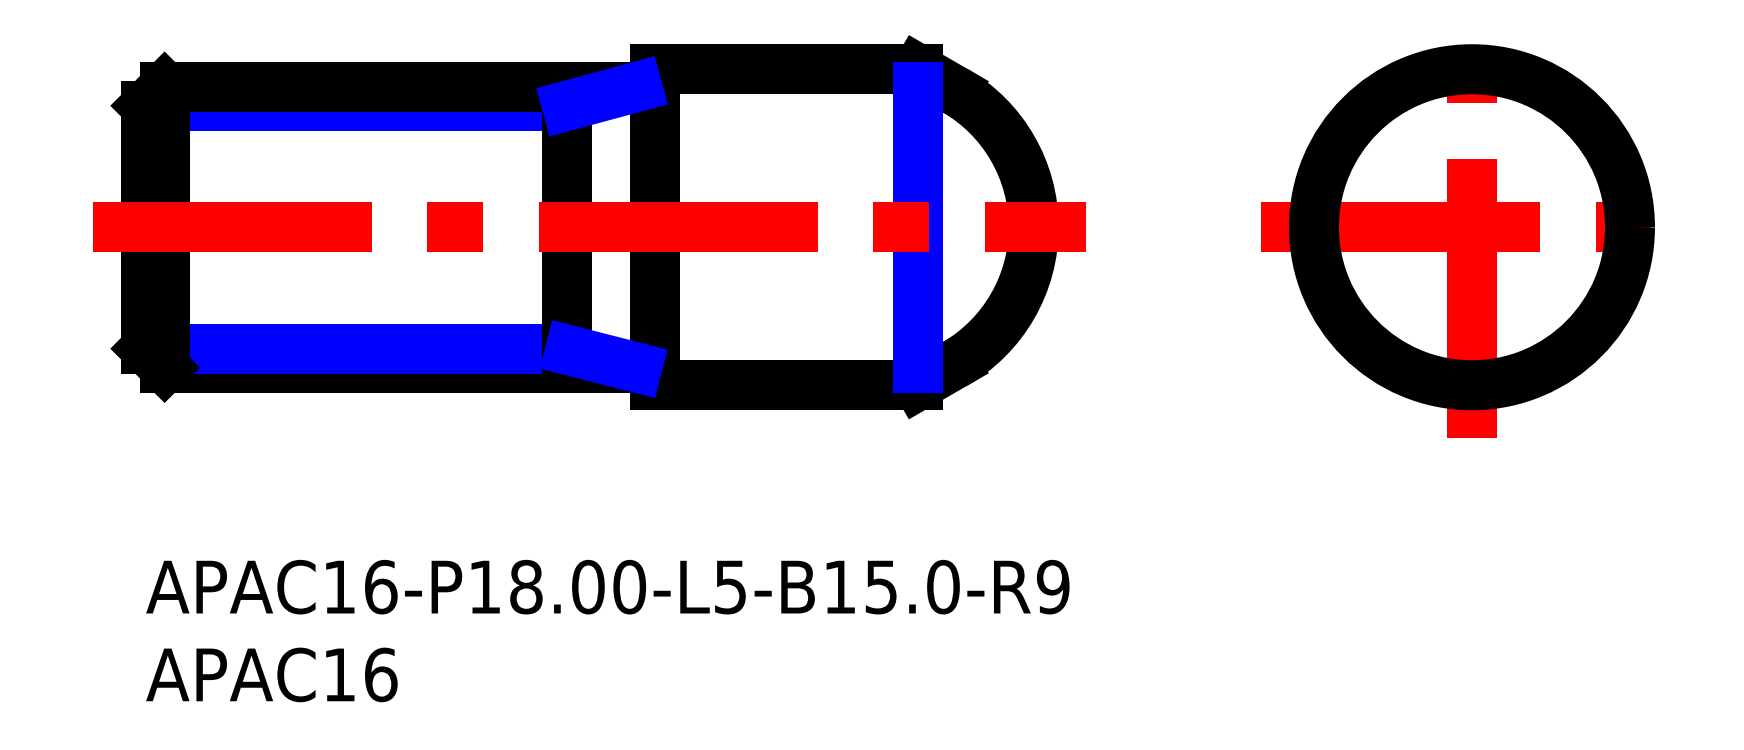
<metadata>
{"format":"dxf","ext":"dxf","renderer":"ezdxf+matplotlib","layout":"modelspace","background":"white","min_lineweight":24,"dpi":150}
</metadata>
<code>
0
SECTION
2
ENTITIES
0
INSERT
8
MSM_CONTINUOUS
2
*U15
10
0
20
0
30
0
0
INSERT
8
MSM_CONTINUOUS
2
*U16
10
0
20
0
30
0
0
ARC
8
MSM_CONTINUOUS
10
41.59
20
19
30
0
40
9
50
300
51
60
0
LINE
8
MSM_CONTINUOUS
10
46.09
20
26.79
30
0
11
44
21
28
31
0
0
LINE
8
MSM_CONTINUOUS
10
44
20
10
30
0
11
46.09
21
11.21
31
0
0
LINE
8
MSM_CONTINUOUS
10
29
20
10
30
0
11
44
21
10
31
0
0
LINE
8
MSM_CONTINUOUS
10
44
20
28
30
0
11
29
21
28
31
0
0
LINE
8
MSM_NARROW
10
44
20
27
30
0
11
44
21
11
31
0
0
LINE
8
MSM_CONTINUOUS
10
29
20
28
30
0
11
29
21
10
31
0
0
LINE
8
MSM_CENTER
10
63.55
20
19
30
0
11
87.55
21
19
31
0
0
LINE
8
MSM_CENTER
10
75.55
20
7
30
0
11
75.55
21
31
31
0
0
CIRCLE
8
MSM_CONTINUOUS
10
75.55
20
19
30
0
40
9
0
ARC
8
MSM_CONTINUOUS
10
28.8
20
10.8
30
0
40
0.2
50
0
51
90
0
ARC
8
MSM_CONTINUOUS
10
28.8
20
27.2
30
0
40
0.2
50
270
51
0
0
LINE
8
MSM_CONTINUOUS
10
28.8
20
11
30
0
11
1.082
21
11
31
0
0
LINE
8
MSM_NARROW
10
24
20
12.08
30
0
11
-1.2e-15
21
12.08
31
0
0
LINE
8
MSM_NARROW
10
24
20
25.92
30
0
11
-2.96e-14
21
25.92
31
0
0
LINE
8
MSM_CONTINUOUS
10
28.8
20
27
30
0
11
1.082
21
27
31
0
0
LINE
8
MSM_CONTINUOUS
10
6e-16
20
12.08
30
0
11
6e-16
21
25.92
31
0
0
LINE
8
MSM_CONTINUOUS
10
6e-16
20
12.08
30
0
11
1.082
21
11
31
0
0
LINE
8
MSM_CONTINUOUS
10
1.082
20
11
30
0
11
1.082
21
27
31
0
0
LINE
8
MSM_CONTINUOUS
10
1.082
20
27
30
0
11
6e-16
21
25.92
31
0
0
LINE
8
MSM_CONTINUOUS
10
24
20
11
30
0
11
24
21
27
31
0
0
LINE
8
MSM_CENTER
10
-3
20
19
30
0
11
53.59
21
19
31
0
0
LINE
8
MSM_NARROW
10
28
20
27
30
0
11
24
21
25.92
31
0
0
LINE
8
MSM_NARROW
10
28
20
11
30
0
11
24.19
21
11.98
31
0
0
ENDSEC
0
EOF

</code>
